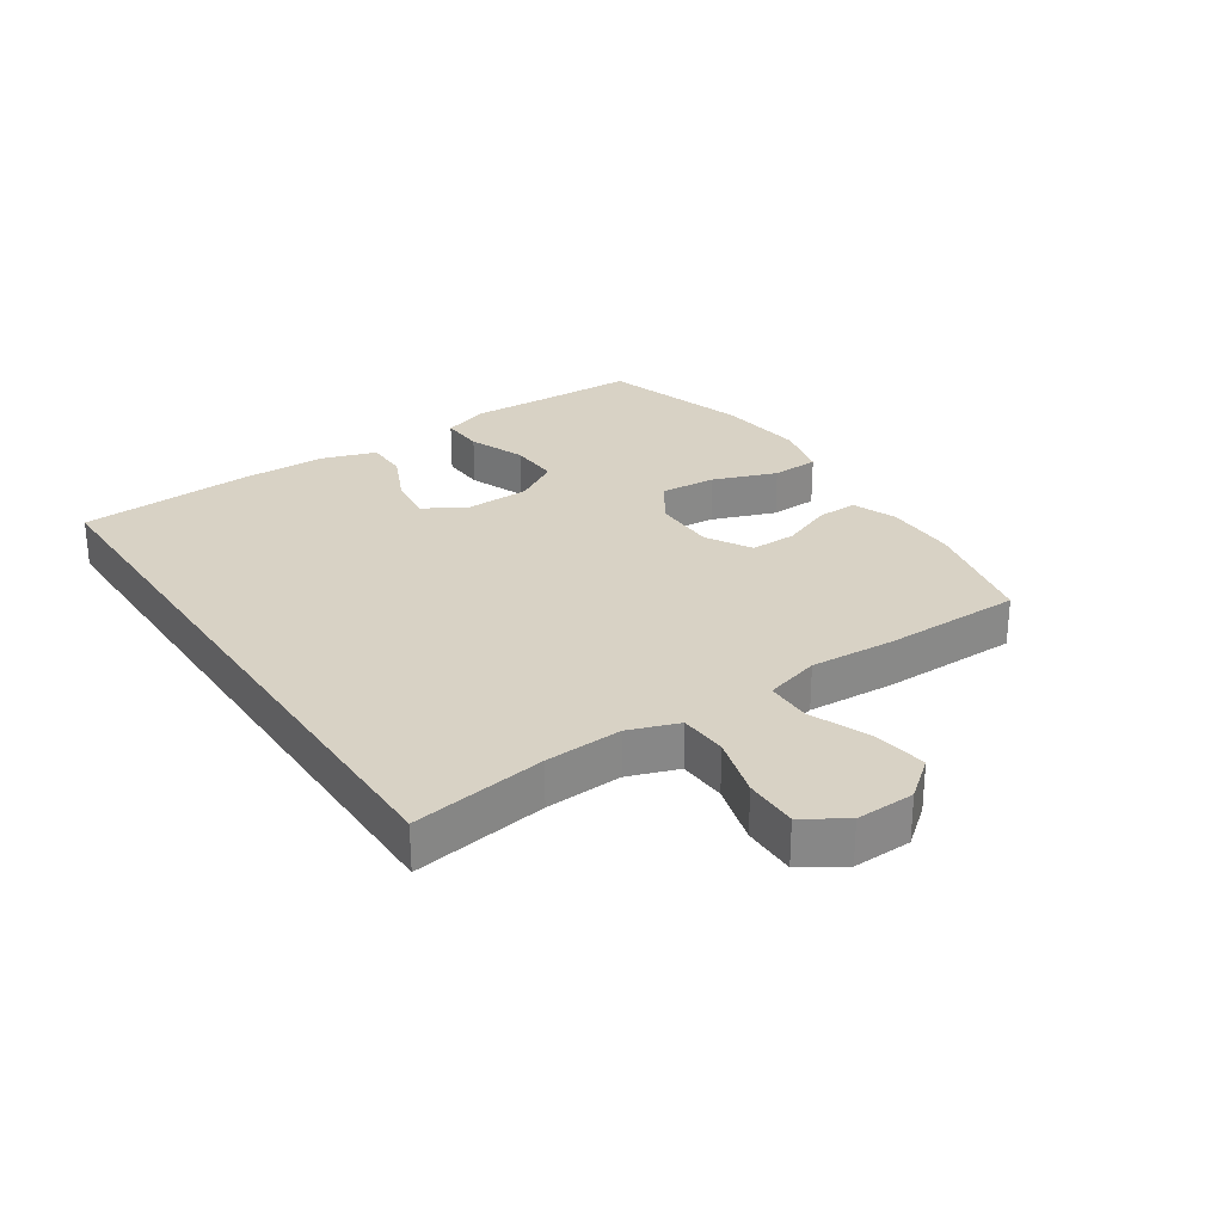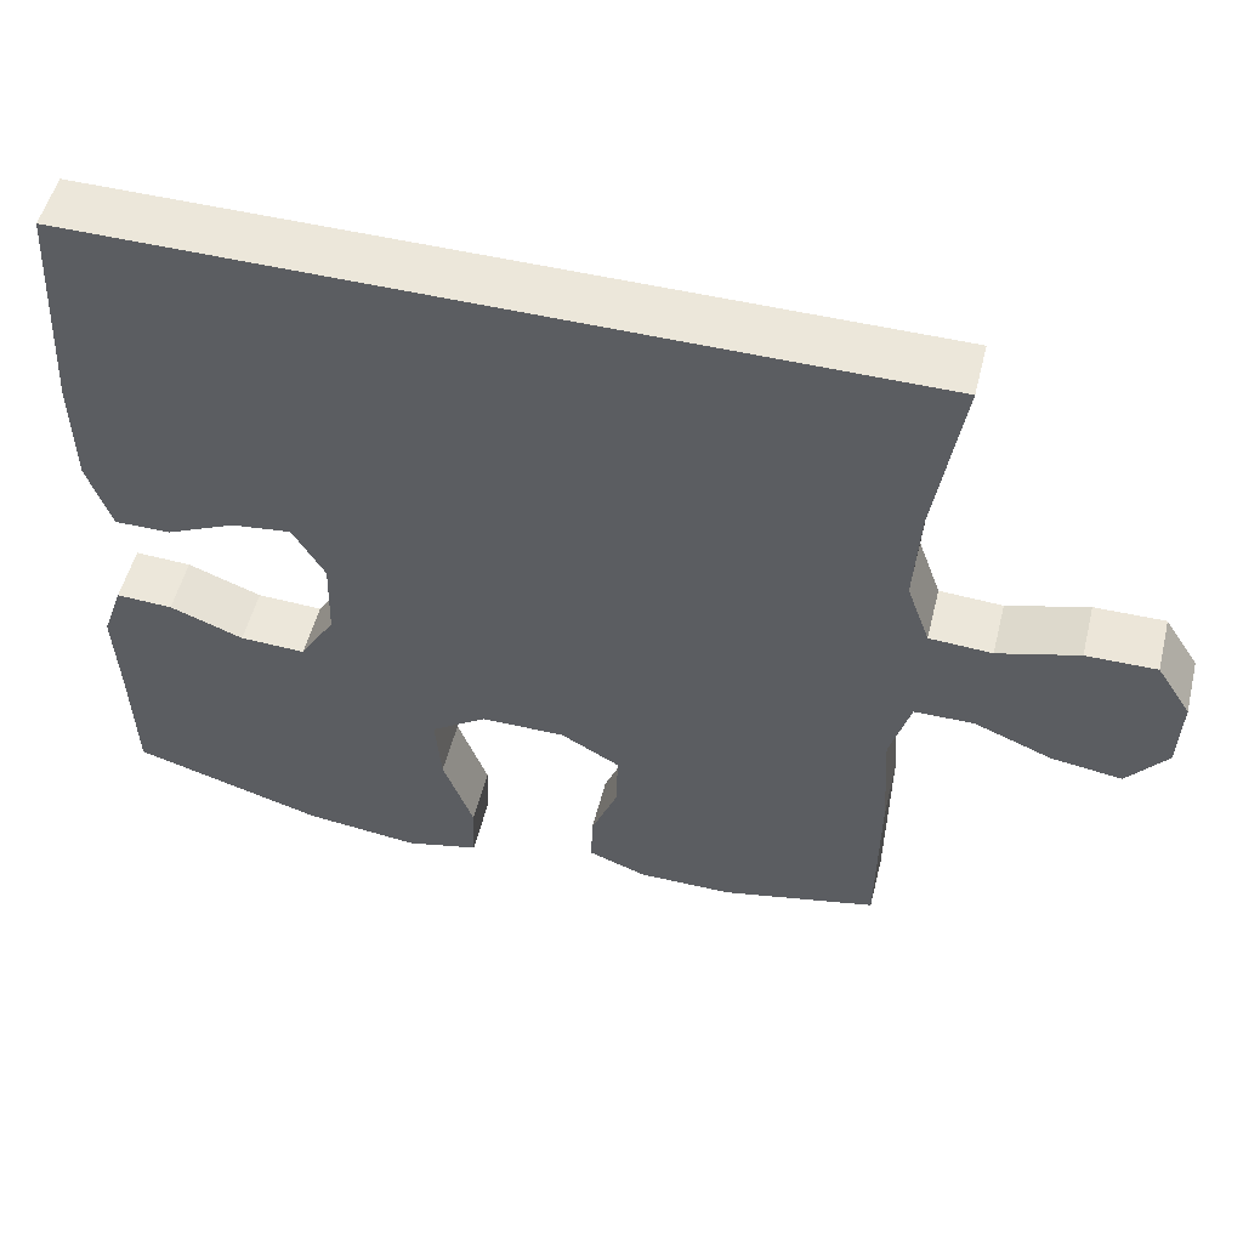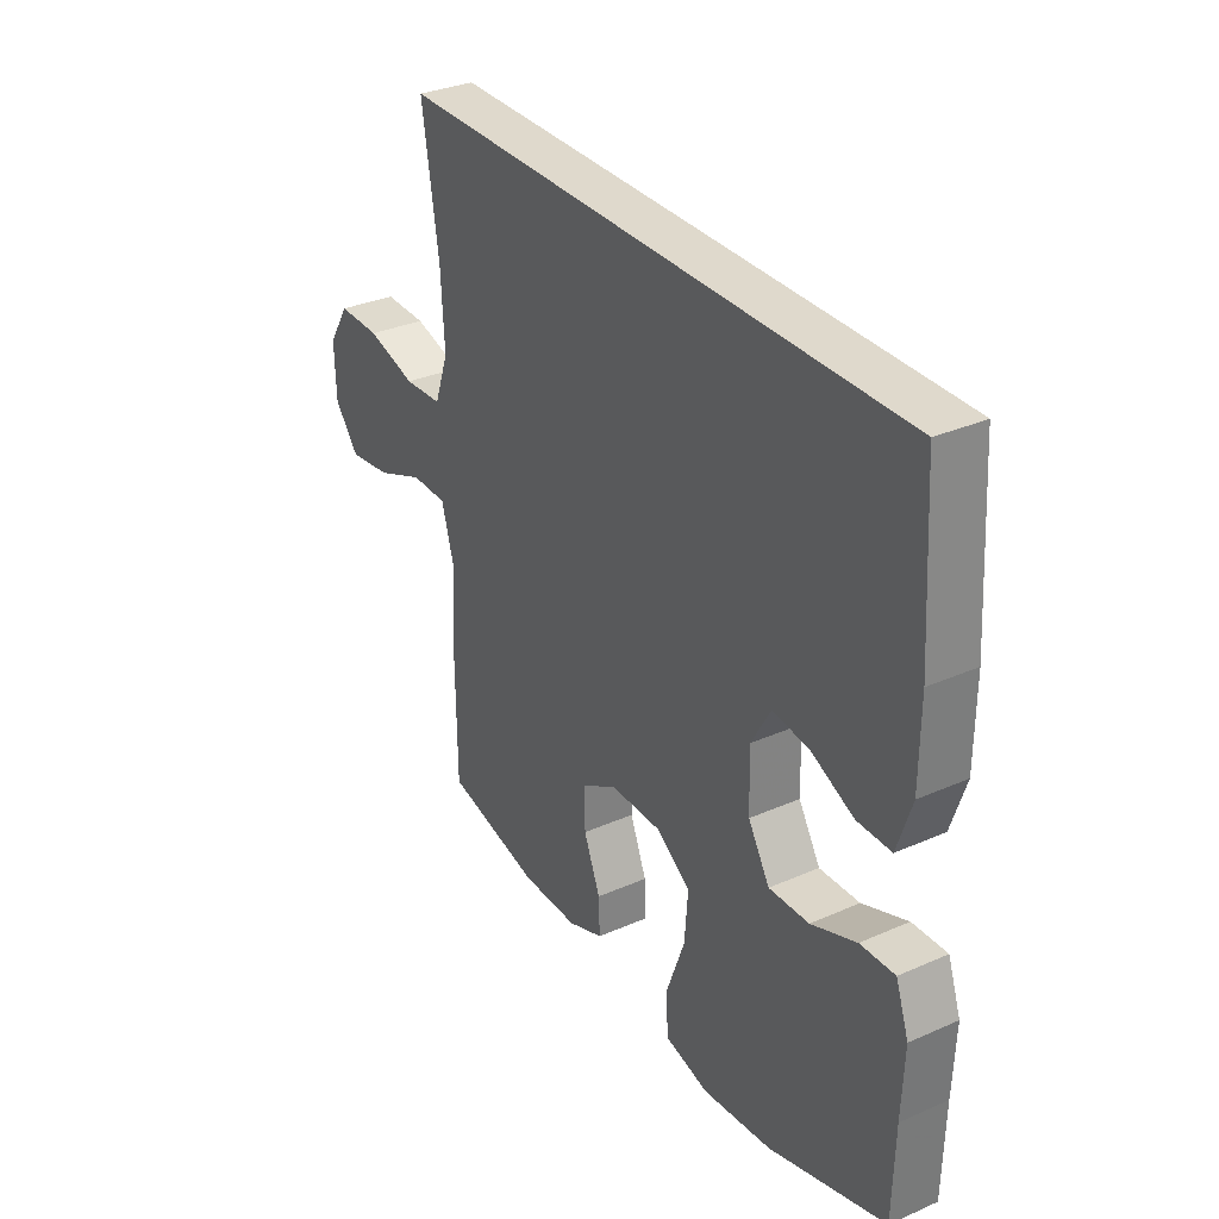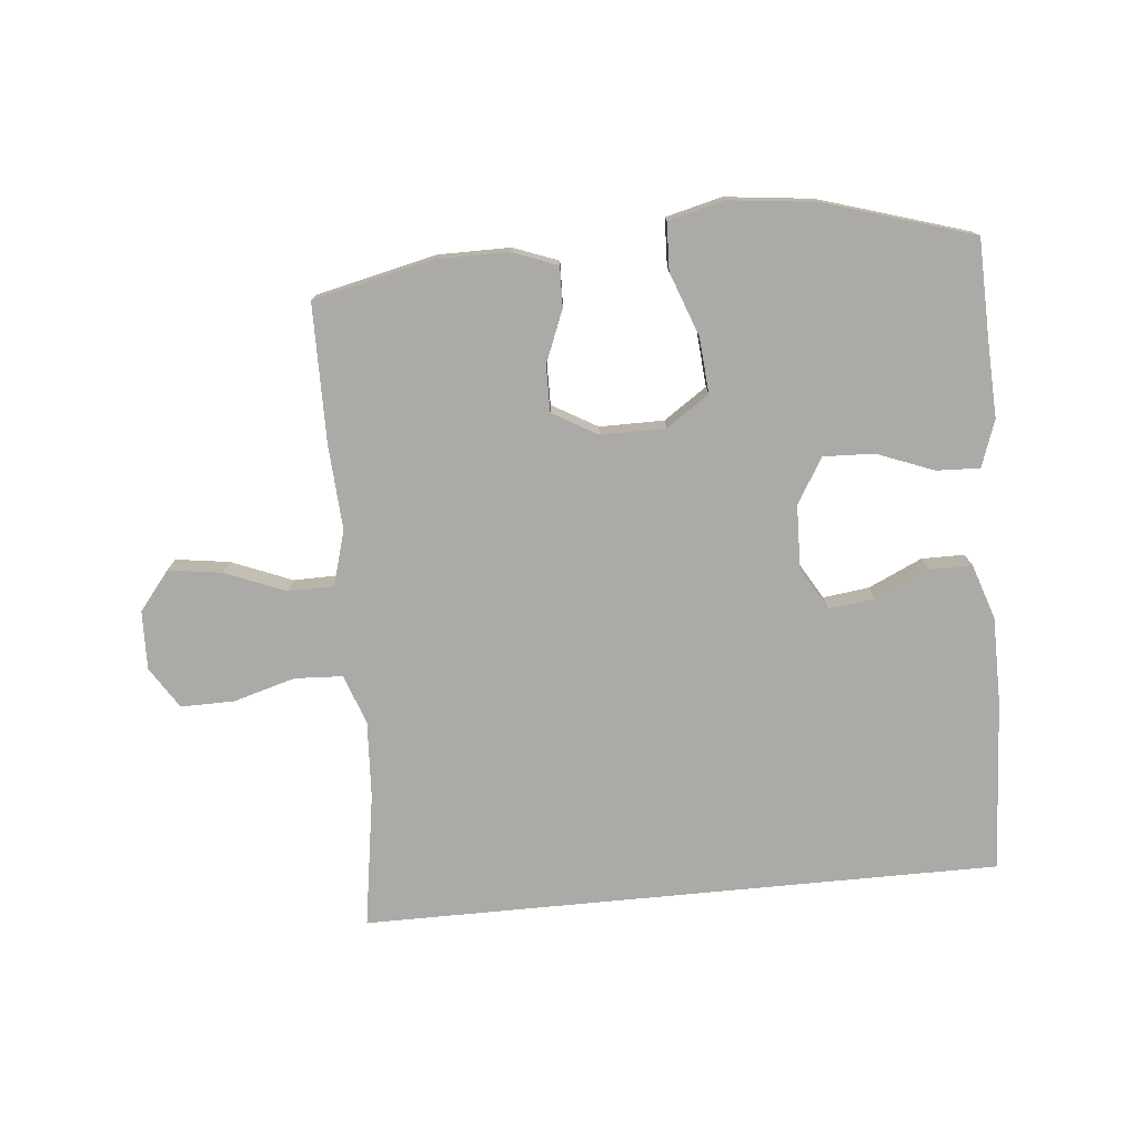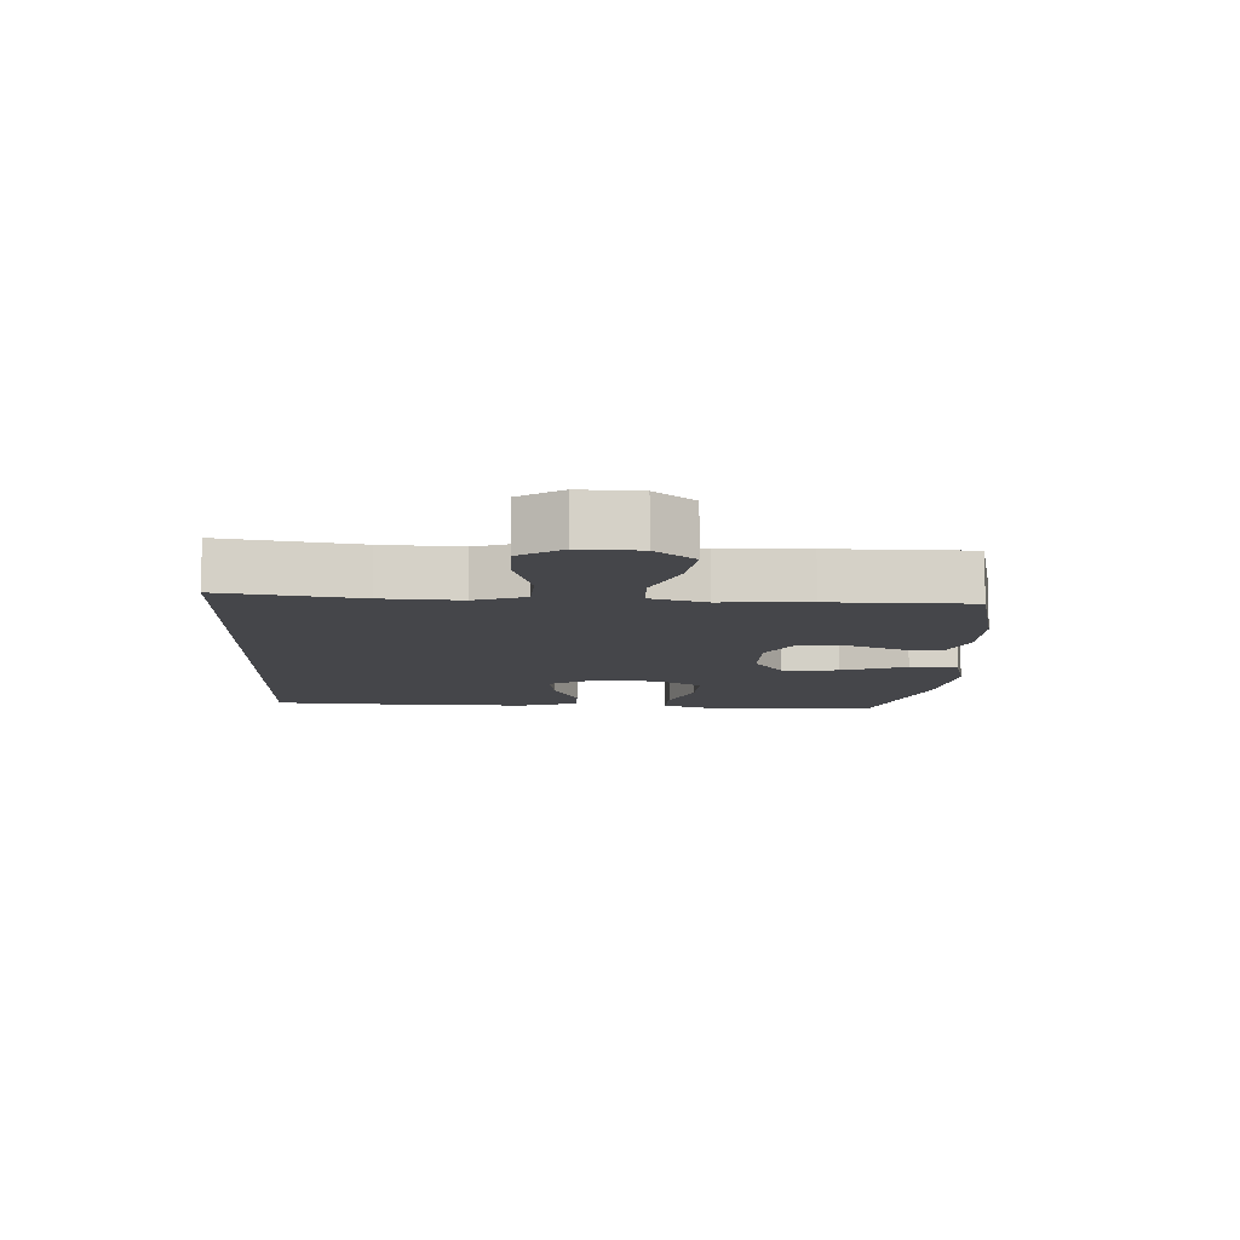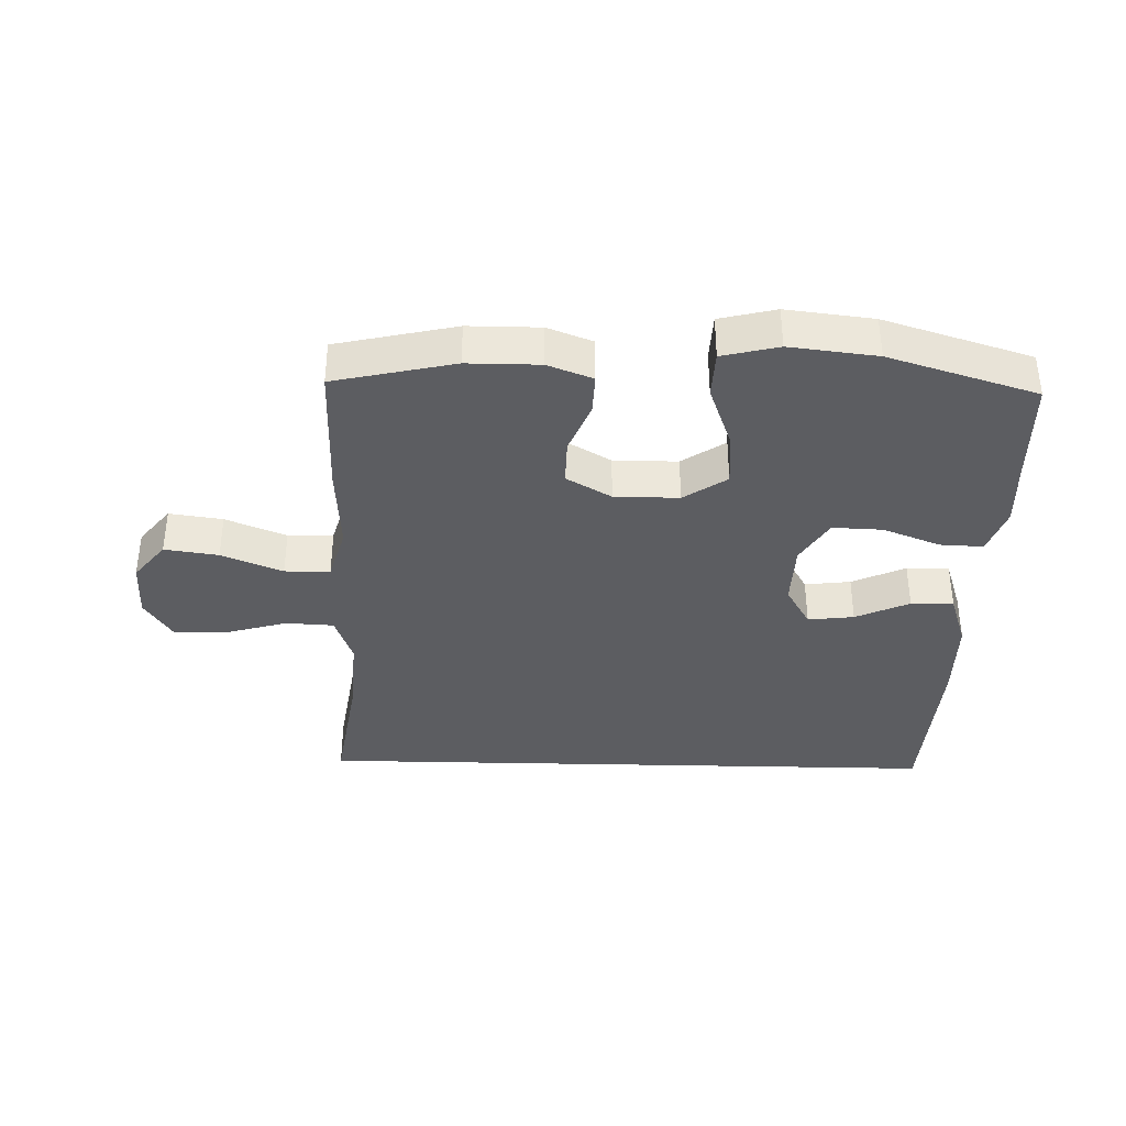
<metadata>
{"format":"obj","ext":"obj","renderer":"f3d","projection":"perspective","resolution":1024,"background":"white","views":[{"elev":27.7,"azim":56.3,"up":"+Y"},{"elev":52.8,"azim":14.0,"up":"+Z"},{"elev":32.3,"azim":-121.6,"up":"+Z"},{"elev":-76.1,"azim":-174.5,"up":"+Y"},{"elev":-9.9,"azim":87.4,"up":"+Y"},{"elev":-36.9,"azim":178.5,"up":"+Y"}]}
</metadata>
<code>
v -0.476 0.07 0.5
v 0.535 0.07 0.5
v 0.502 0.07 0.287
v 0.495 0.07 0.165
v 0.523 0.07 0.086
v 0.599 0.07 0.082
v 0.697 0.07 0.11
v 0.782 0.07 0.111
v 0.824 0.07 0.045
v 0.821 0.07 -0.048
v 0.772 0.07 -0.109
v 0.687 0.07 -0.097
v 0.591 0.07 -0.058
v 0.519 0.07 -0.059
v 0.494 0.07 -0.146
v 0.502 0.07 -0.282
v 0.5 0.07 -0.5
v 0.31 0.07 -0.543
v 0.196 0.07 -0.543
v 0.125 0.07 -0.516
v 0.127 0.07 -0.452
v 0.16 0.07 -0.37
v 0.161 0.07 -0.297
v 0.09 0.07 -0.256
v -0.012 0.07 -0.256
v -0.08 0.07 -0.302
v -0.073 0.07 -0.39
v -0.036 0.07 -0.491
v -0.039 0.07 -0.566
v -0.128 0.07 -0.588
v -0.266 0.07 -0.572
v -0.5 0.07 -0.5
v -0.504 0.07 -0.342
v -0.509 0.07 -0.223
v -0.483 0.07 -0.149
v -0.414 0.07 -0.152
v -0.324 0.07 -0.187
v -0.244 0.07 -0.19
v -0.201 0.07 -0.119
v -0.198 0.07 -0.017
v -0.237 0.07 0.05
v -0.31 0.07 0.041
v -0.395 0.07 0.002
v -0.463 0.07 0.002
v -0.492 0.07 0.089
v -0.493 0.07 0.227
v -0.476 0 0.5
v 0.535 0 0.5
v 0.502 0 0.287
v 0.495 0 0.165
v 0.523 0 0.086
v 0.599 0 0.082
v 0.697 0 0.11
v 0.782 0 0.111
v 0.824 0 0.045
v 0.821 0 -0.048
v 0.772 0 -0.109
v 0.687 0 -0.097
v 0.591 0 -0.058
v 0.519 0 -0.059
v 0.494 0 -0.146
v 0.502 0 -0.282
v 0.5 0 -0.5
v 0.31 0 -0.543
v 0.196 0 -0.543
v 0.125 0 -0.516
v 0.127 0 -0.452
v 0.16 0 -0.37
v 0.161 0 -0.297
v 0.09 0 -0.256
v -0.012 0 -0.256
v -0.08 0 -0.302
v -0.073 0 -0.39
v -0.036 0 -0.491
v -0.039 0 -0.566
v -0.128 0 -0.588
v -0.266 0 -0.572
v -0.5 0 -0.5
v -0.504 0 -0.342
v -0.509 0 -0.223
v -0.483 0 -0.149
v -0.414 0 -0.152
v -0.324 0 -0.187
v -0.244 0 -0.19
v -0.201 0 -0.119
v -0.198 0 -0.017
v -0.237 0 0.05
v -0.31 0 0.041
v -0.395 0 0.002
v -0.463 0 0.002
v -0.492 0 0.089
v -0.493 0 0.227
f 42 43 44 45
f 41 42 45 46
f 34 35 36 37
f 33 34 37 38
f 32 33 38
f 31 32 38
f 30 31 38 39
f 27 28 29 30
f 26 27 30 39
f 19 20 21 22
f 19 22 23
f 18 19 23
f 15 16 17 18
f 14 15 18 23
f 10 11 12 13
f 10 13 14
f 9 10 14
f 6 7 8 9
f 5 6 9 14
f 4 5 14 23
f 46 1 2 3
f 41 46 3 4
f 25 26 39 40
f 24 25 40 41
f 4 23 24 41
f 91 90 89 88
f 92 91 88 87
f 83 82 81 80
f 84 83 80 79
f 84 79 78
f 84 78 77
f 85 84 77 76
f 76 75 74 73
f 85 76 73 72
f 68 67 66 65
f 69 68 65
f 69 65 64
f 64 63 62 61
f 69 64 61 60
f 59 58 57 56
f 60 59 56
f 60 56 55
f 55 54 53 52
f 60 55 52 51
f 69 60 51 50
f 49 48 47 92
f 50 49 92 87
f 86 85 72 71
f 87 86 71 70
f 87 70 69 50
f 1 47 48 2
f 2 48 49 3
f 3 49 50 4
f 4 50 51 5
f 5 51 52 6
f 6 52 53 7
f 7 53 54 8
f 8 54 55 9
f 9 55 56 10
f 10 56 57 11
f 11 57 58 12
f 12 58 59 13
f 13 59 60 14
f 14 60 61 15
f 15 61 62 16
f 16 62 63 17
f 17 63 64 18
f 18 64 65 19
f 19 65 66 20
f 20 66 67 21
f 21 67 68 22
f 22 68 69 23
f 23 69 70 24
f 24 70 71 25
f 25 71 72 26
f 26 72 73 27
f 27 73 74 28
f 28 74 75 29
f 29 75 76 30
f 30 76 77 31
f 31 77 78 32
f 32 78 79 33
f 33 79 80 34
f 34 80 81 35
f 35 81 82 36
f 36 82 83 37
f 37 83 84 38
f 38 84 85 39
f 39 85 86 40
f 40 86 87 41
f 41 87 88 42
f 42 88 89 43
f 43 89 90 44
f 44 90 91 45
f 45 91 92 46
f 46 92 47 1

</code>
